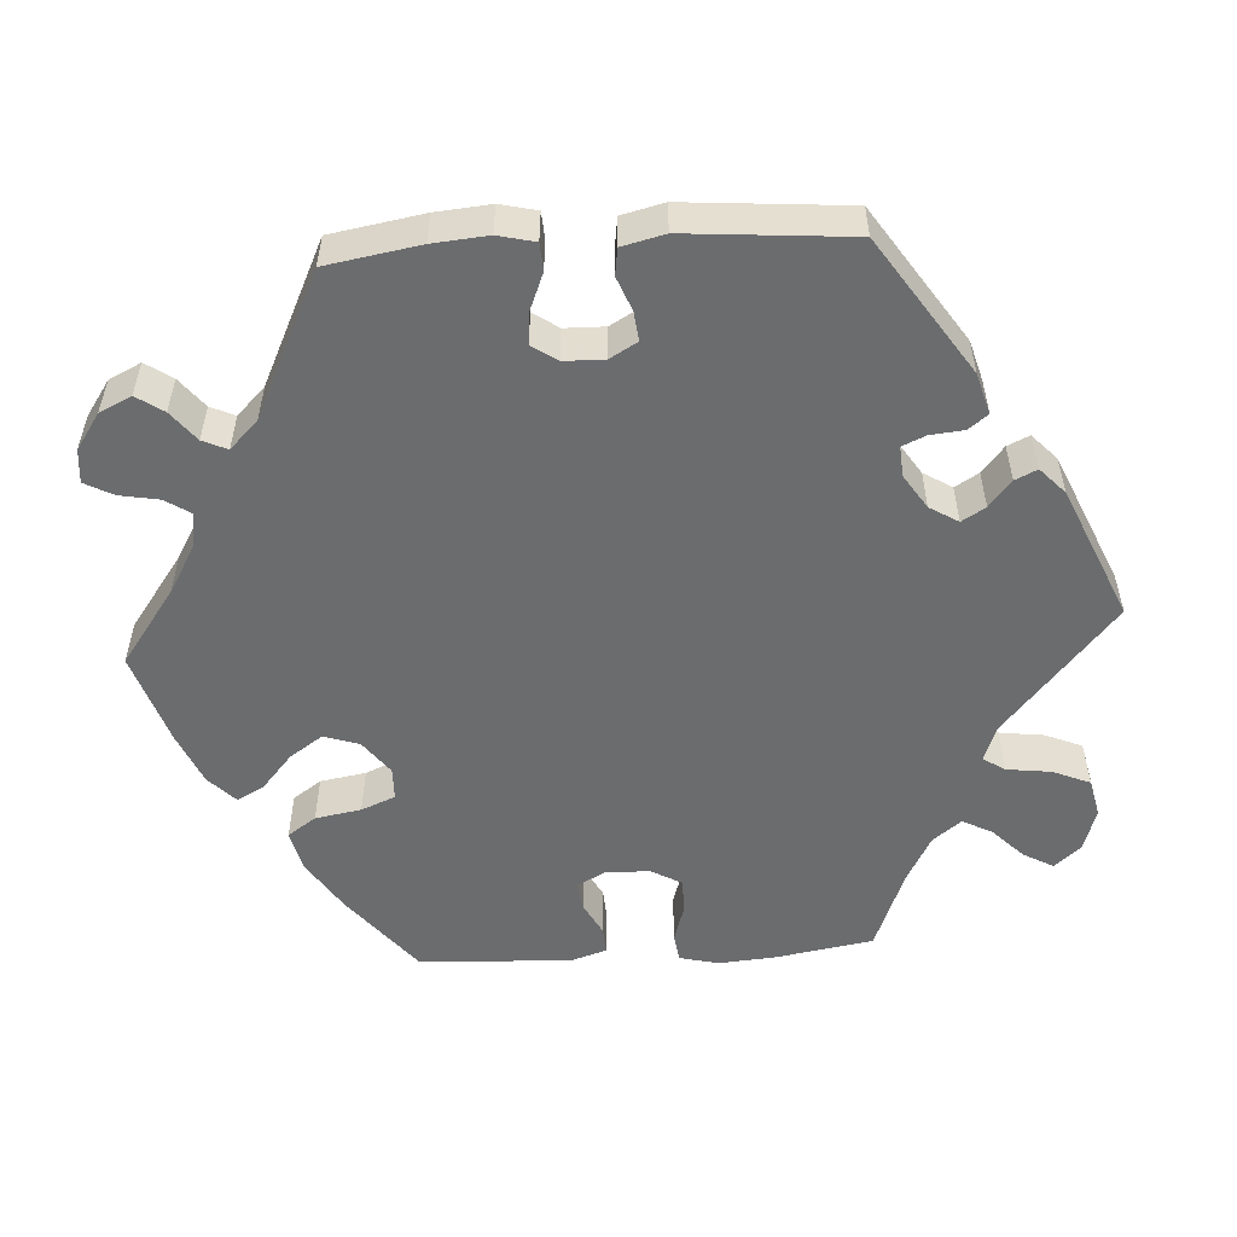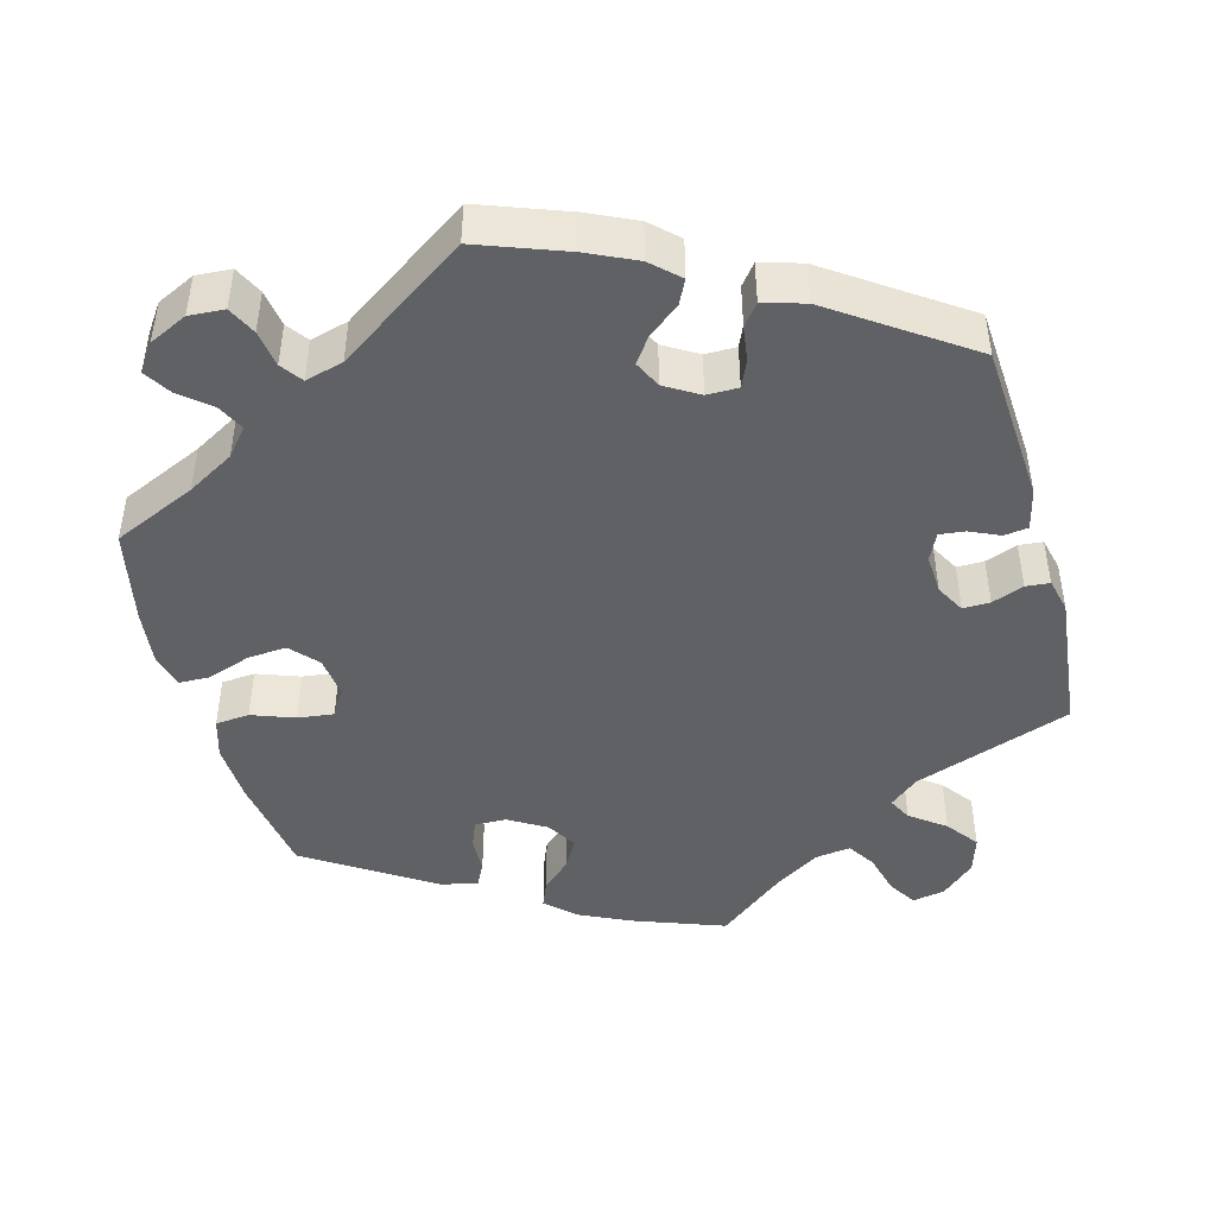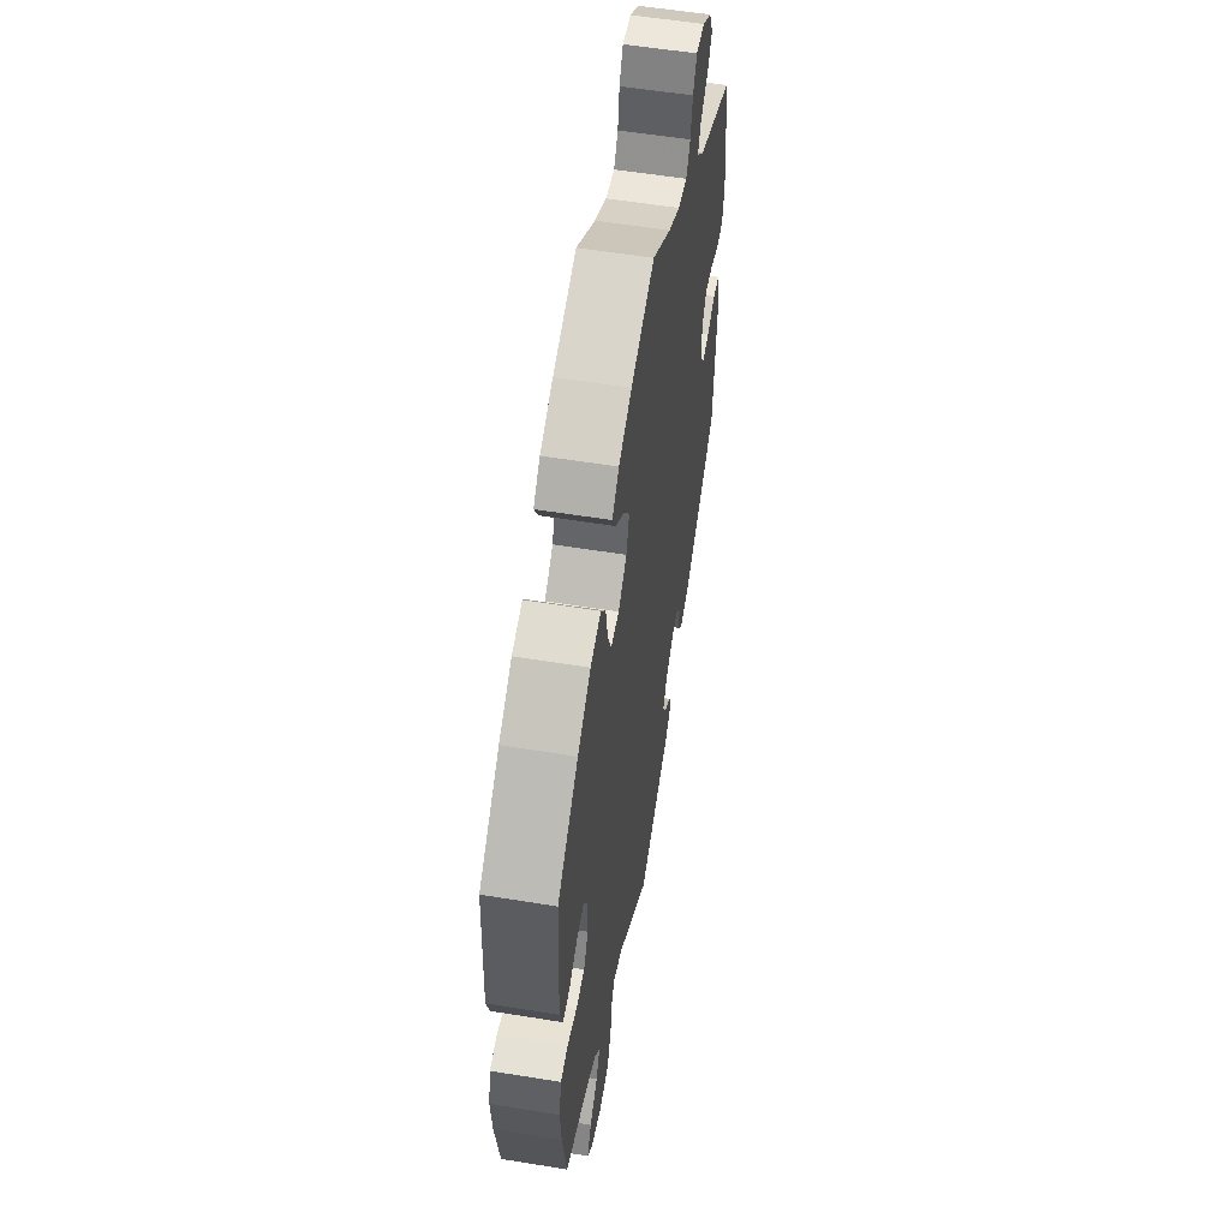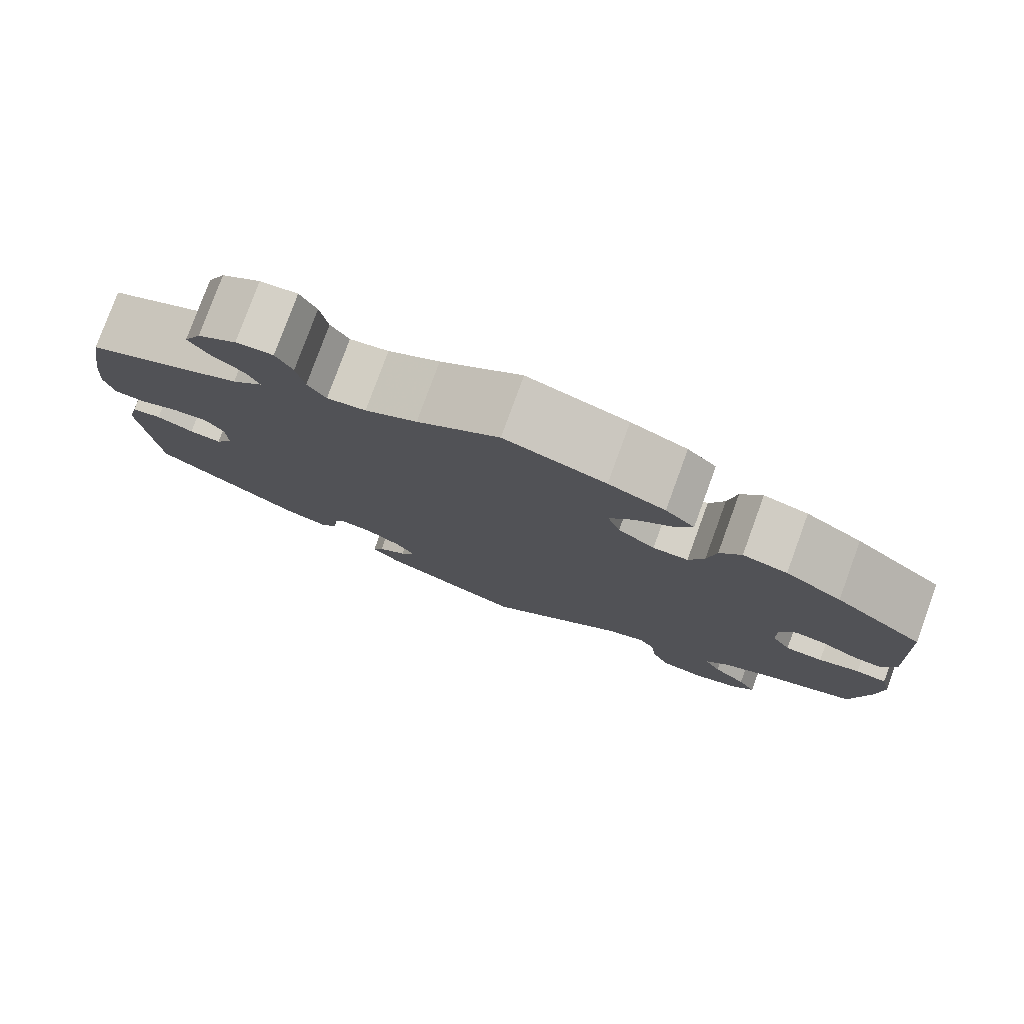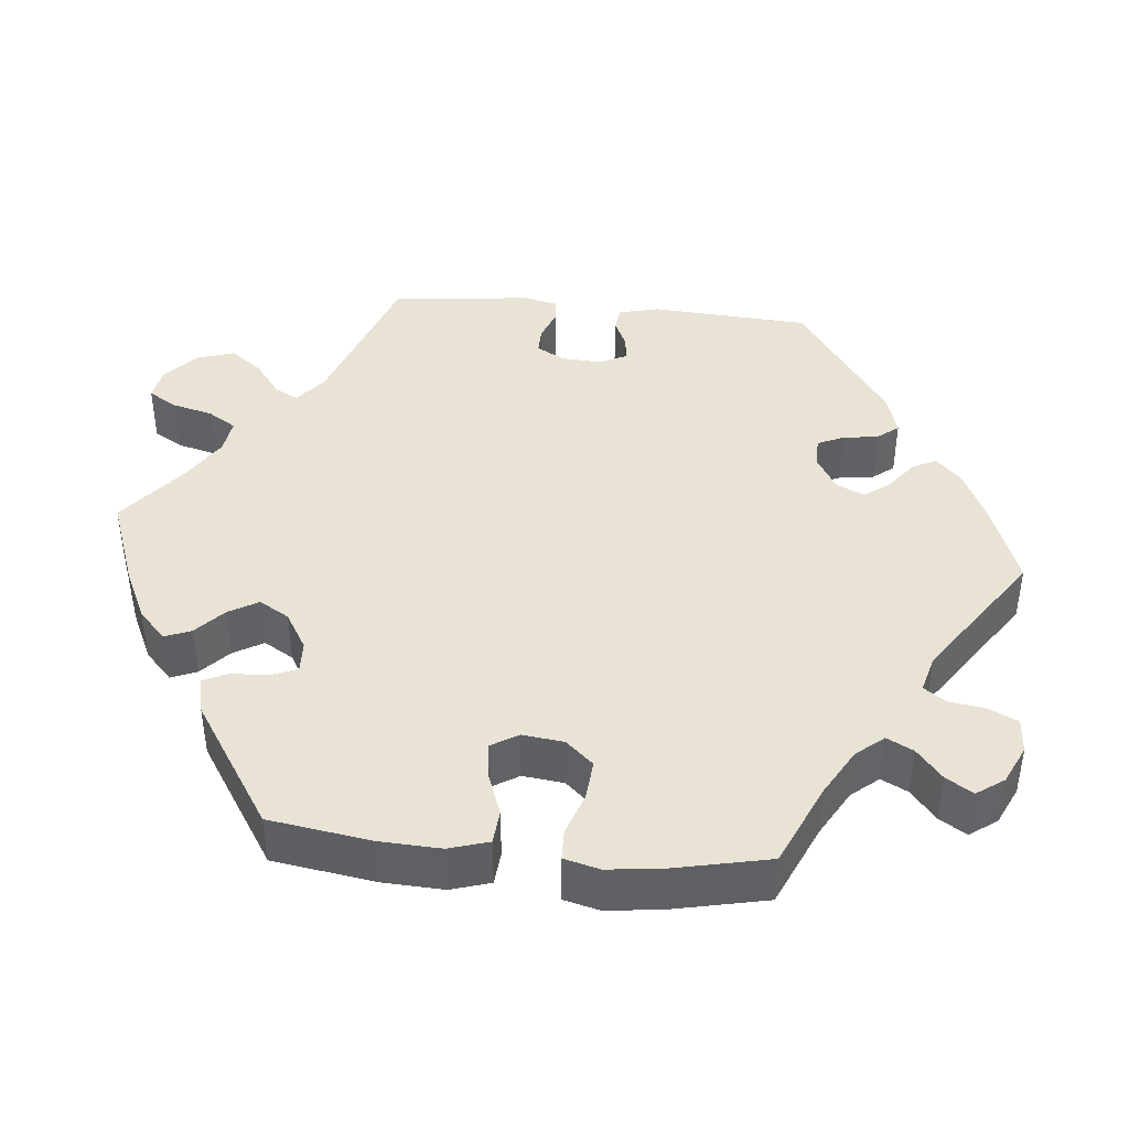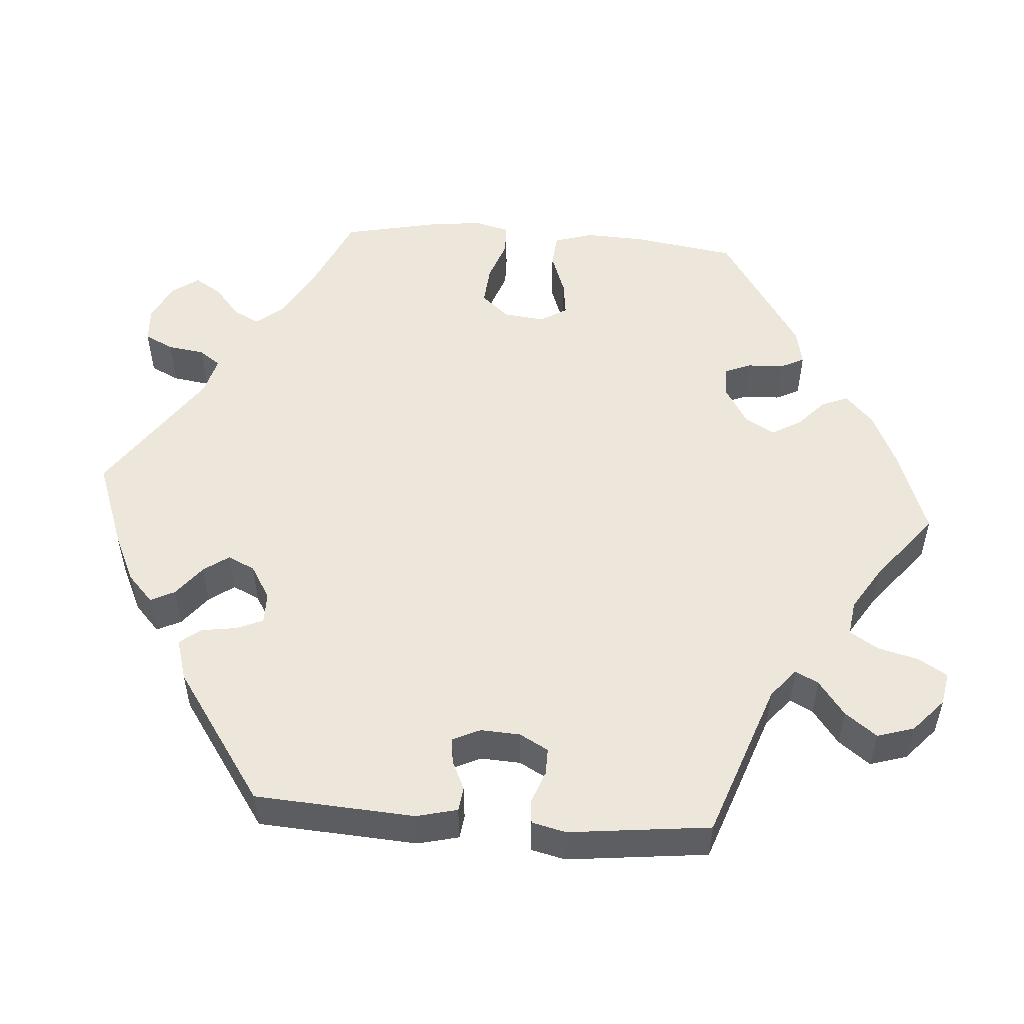
<metadata>
{"format":"obj","ext":"obj","renderer":"f3d","projection":"perspective","resolution":1024,"background":"white","views":[{"elev":-53.6,"azim":93.5,"up":"+Y"},{"elev":-45.6,"azim":75.4,"up":"+Y"},{"elev":56.0,"azim":-80.3,"up":"+Z"},{"elev":79.1,"azim":-159.9,"up":"+Z"},{"elev":42.0,"azim":-24.3,"up":"+Y"},{"elev":52.3,"azim":154.4,"up":"+Y"}]}
</metadata>
<code>
v -0.521 0.07 -0.166
v -0.527 0.07 -0.093
v -0.515 0.07 -0.043
v -0.479 0.07 -0.038
v -0.431 0.07 -0.053
v -0.387 0.07 -0.053
v -0.365 0.07 -0.014
v -0.364 0.07 0.042
v -0.383 0.07 0.078
v -0.42 0.07 0.073
v -0.462 0.07 0.051
v -0.496 0.07 0.049
v -0.511 0.07 0.095
v -0.501 0.07 0.288
v -0.397 0.07 0.371
v -0.331 0.07 0.413
v -0.279 0.07 0.425
v -0.254 0.07 0.389
v -0.244 0.07 0.331
v -0.226 0.07 0.288
v -0.185 0.07 0.287
v -0.142 0.07 0.319
v -0.127 0.07 0.364
v -0.156 0.07 0.406
v -0.2 0.07 0.444
v -0.219 0.07 0.479
v -0.185 0.07 0.512
v -0.119 0.07 0.54
v -0.001 0.07 0.578
v 0.094 0.07 0.509
v 0.154 0.07 0.474
v 0.199 0.07 0.466
v 0.22 0.07 0.498
v 0.229 0.07 0.548
v 0.248 0.07 0.584
v 0.291 0.07 0.58
v 0.336 0.07 0.549
v 0.356 0.07 0.508
v 0.333 0.07 0.474
v 0.295 0.07 0.444
v 0.281 0.07 0.413
v 0.317 0.07 0.377
v 0.5 0.07 0.289
v 0.52 0.07 0.171
v 0.526 0.07 0.101
v 0.515 0.07 0.054
v 0.48 0.07 0.052
v 0.433 0.07 0.071
v 0.393 0.07 0.075
v 0.371 0.07 0.043
v 0.37 0.07 -0.008
v 0.39 0.07 -0.043
v 0.427 0.07 -0.039
v 0.47 0.07 -0.022
v 0.504 0.07 -0.027
v 0.517 0.07 -0.081
v 0.5 0.07 -0.289
v 0.328 0.07 -0.403
v 0.276 0.07 -0.418
v 0.257 0.07 -0.393
v 0.253 0.07 -0.351
v 0.24 0.07 -0.321
v 0.201 0.07 -0.324
v 0.158 0.07 -0.352
v 0.136 0.07 -0.388
v 0.154 0.07 -0.418
v 0.188 0.07 -0.446
v 0.201 0.07 -0.474
v 0.168 0.07 -0.505
v 0 0.07 -0.578
v -0.164 0.07 -0.438
v -0.21 0.07 -0.421
v -0.228 0.07 -0.449
v -0.235 0.07 -0.505
v -0.255 0.07 -0.552
v -0.304 0.07 -0.563
v -0.359 0.07 -0.545
v -0.387 0.07 -0.512
v -0.366 0.07 -0.474
v -0.327 0.07 -0.436
v -0.307 0.07 -0.398
v -0.335 0.07 -0.362
v -0.395 0.07 -0.33
v -0.5 0.07 -0.289
v -0.521 0 -0.166
v -0.527 0 -0.093
v -0.515 0 -0.043
v -0.479 0 -0.038
v -0.431 0 -0.053
v -0.387 0 -0.053
v -0.365 0 -0.014
v -0.364 0 0.042
v -0.383 0 0.078
v -0.42 0 0.073
v -0.462 0 0.051
v -0.496 0 0.049
v -0.511 0 0.095
v -0.501 0 0.288
v -0.397 0 0.371
v -0.331 0 0.413
v -0.279 0 0.425
v -0.254 0 0.389
v -0.244 0 0.331
v -0.226 0 0.288
v -0.185 0 0.287
v -0.142 0 0.319
v -0.127 0 0.364
v -0.156 0 0.406
v -0.2 0 0.444
v -0.219 0 0.479
v -0.185 0 0.512
v -0.119 0 0.54
v -0.001 0 0.578
v 0.094 0 0.509
v 0.154 0 0.474
v 0.199 0 0.466
v 0.22 0 0.498
v 0.229 0 0.548
v 0.248 0 0.584
v 0.291 0 0.58
v 0.336 0 0.549
v 0.356 0 0.508
v 0.333 0 0.474
v 0.295 0 0.444
v 0.281 0 0.413
v 0.317 0 0.377
v 0.5 0 0.289
v 0.52 0 0.171
v 0.526 0 0.101
v 0.515 0 0.054
v 0.48 0 0.052
v 0.433 0 0.071
v 0.393 0 0.075
v 0.371 0 0.043
v 0.37 0 -0.008
v 0.39 0 -0.043
v 0.427 0 -0.039
v 0.47 0 -0.022
v 0.504 0 -0.027
v 0.517 0 -0.081
v 0.5 0 -0.289
v 0.328 0 -0.403
v 0.276 0 -0.418
v 0.257 0 -0.393
v 0.253 0 -0.351
v 0.24 0 -0.321
v 0.201 0 -0.324
v 0.158 0 -0.352
v 0.136 0 -0.388
v 0.154 0 -0.418
v 0.188 0 -0.446
v 0.201 0 -0.474
v 0.168 0 -0.505
v 0 0 -0.578
v -0.164 0 -0.438
v -0.21 0 -0.421
v -0.228 0 -0.449
v -0.235 0 -0.505
v -0.255 0 -0.552
v -0.304 0 -0.563
v -0.359 0 -0.545
v -0.387 0 -0.512
v -0.366 0 -0.474
v -0.327 0 -0.436
v -0.307 0 -0.398
v -0.335 0 -0.362
v -0.395 0 -0.33
v -0.5 0 -0.289
f 83 84 1 2
f 82 83 2 3
f 81 82 3 4
f 77 78 79 80
f 77 80 81
f 76 77 81
f 73 74 75 76
f 72 73 76 81
f 68 69 70 71
f 66 67 68 71
f 65 66 71 72
f 64 65 72 81
f 58 59 60 61
f 58 61 62
f 57 58 62
f 56 57 62 63
f 53 54 55 56
f 52 53 56 63
f 45 46 47 48
f 45 48 49
f 42 43 44 45
f 41 42 45 49
f 37 38 39 40
f 37 40 41
f 36 37 41
f 33 34 35 36
f 32 33 36 41
f 31 32 41 49
f 27 28 29 30
f 24 25 26 27
f 23 24 27 30
f 22 23 30 31
f 16 17 18 19
f 16 19 20
f 15 16 20
f 14 15 20
f 13 14 20 21
f 10 11 12 13
f 9 10 13 21
f 64 81 4 5
f 51 52 63 64
f 50 51 64
f 22 31 49 50
f 8 9 21 22
f 7 8 22 50
f 6 7 50 64
f 5 6 64
f 86 85 168 167
f 87 86 167 166
f 88 87 166 165
f 164 163 162 161
f 165 164 161
f 165 161 160
f 160 159 158 157
f 165 160 157 156
f 155 154 153 152
f 155 152 151 150
f 156 155 150 149
f 165 156 149 148
f 145 144 143 142
f 146 145 142
f 146 142 141
f 147 146 141 140
f 140 139 138 137
f 147 140 137 136
f 132 131 130 129
f 133 132 129
f 129 128 127 126
f 133 129 126 125
f 124 123 122 121
f 125 124 121
f 125 121 120
f 120 119 118 117
f 125 120 117 116
f 133 125 116 115
f 114 113 112 111
f 111 110 109 108
f 114 111 108 107
f 115 114 107 106
f 103 102 101 100
f 104 103 100
f 104 100 99
f 104 99 98
f 105 104 98 97
f 97 96 95 94
f 105 97 94 93
f 89 88 165 148
f 148 147 136 135
f 148 135 134
f 134 133 115 106
f 106 105 93 92
f 134 106 92 91
f 148 134 91 90
f 148 90 89
f 1 85 86 2
f 2 86 87 3
f 3 87 88 4
f 4 88 89 5
f 5 89 90 6
f 6 90 91 7
f 7 91 92 8
f 8 92 93 9
f 9 93 94 10
f 10 94 95 11
f 11 95 96 12
f 12 96 97 13
f 13 97 98 14
f 14 98 99 15
f 15 99 100 16
f 16 100 101 17
f 17 101 102 18
f 18 102 103 19
f 19 103 104 20
f 20 104 105 21
f 21 105 106 22
f 22 106 107 23
f 23 107 108 24
f 24 108 109 25
f 25 109 110 26
f 26 110 111 27
f 27 111 112 28
f 28 112 113 29
f 29 113 114 30
f 30 114 115 31
f 31 115 116 32
f 32 116 117 33
f 33 117 118 34
f 34 118 119 35
f 35 119 120 36
f 36 120 121 37
f 37 121 122 38
f 38 122 123 39
f 39 123 124 40
f 40 124 125 41
f 41 125 126 42
f 42 126 127 43
f 43 127 128 44
f 44 128 129 45
f 45 129 130 46
f 46 130 131 47
f 47 131 132 48
f 48 132 133 49
f 49 133 134 50
f 50 134 135 51
f 51 135 136 52
f 52 136 137 53
f 53 137 138 54
f 54 138 139 55
f 55 139 140 56
f 56 140 141 57
f 57 141 142 58
f 58 142 143 59
f 59 143 144 60
f 60 144 145 61
f 61 145 146 62
f 62 146 147 63
f 63 147 148 64
f 64 148 149 65
f 65 149 150 66
f 66 150 151 67
f 67 151 152 68
f 68 152 153 69
f 69 153 154 70
f 70 154 155 71
f 71 155 156 72
f 72 156 157 73
f 73 157 158 74
f 74 158 159 75
f 75 159 160 76
f 76 160 161 77
f 77 161 162 78
f 78 162 163 79
f 79 163 164 80
f 80 164 165 81
f 81 165 166 82
f 82 166 167 83
f 83 167 168 84
f 84 168 85 1

</code>
